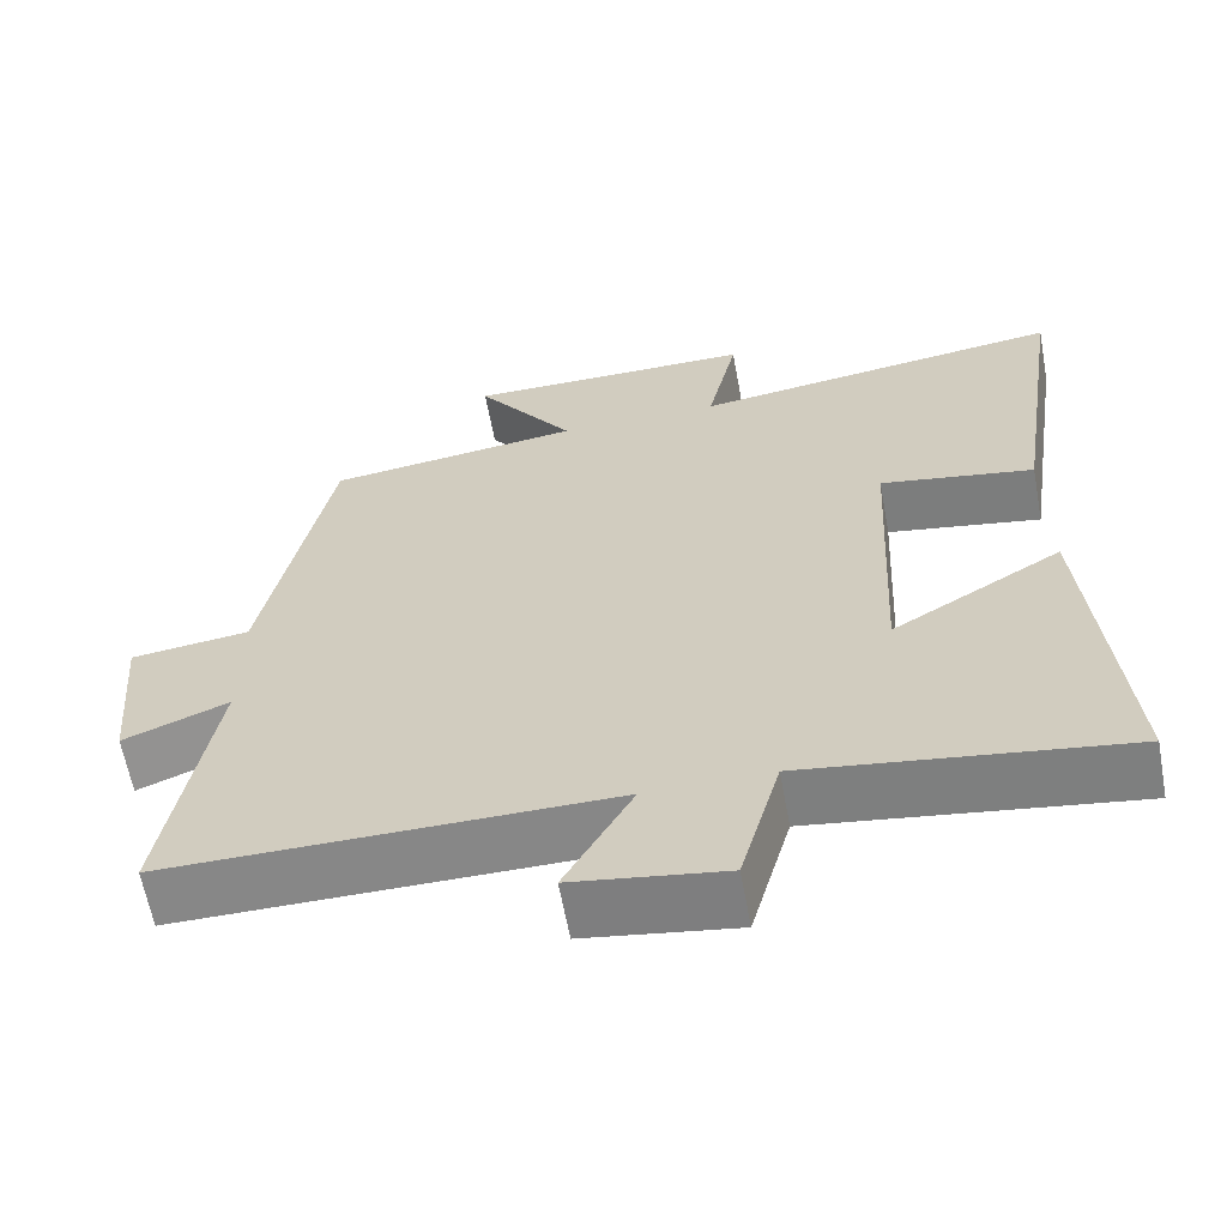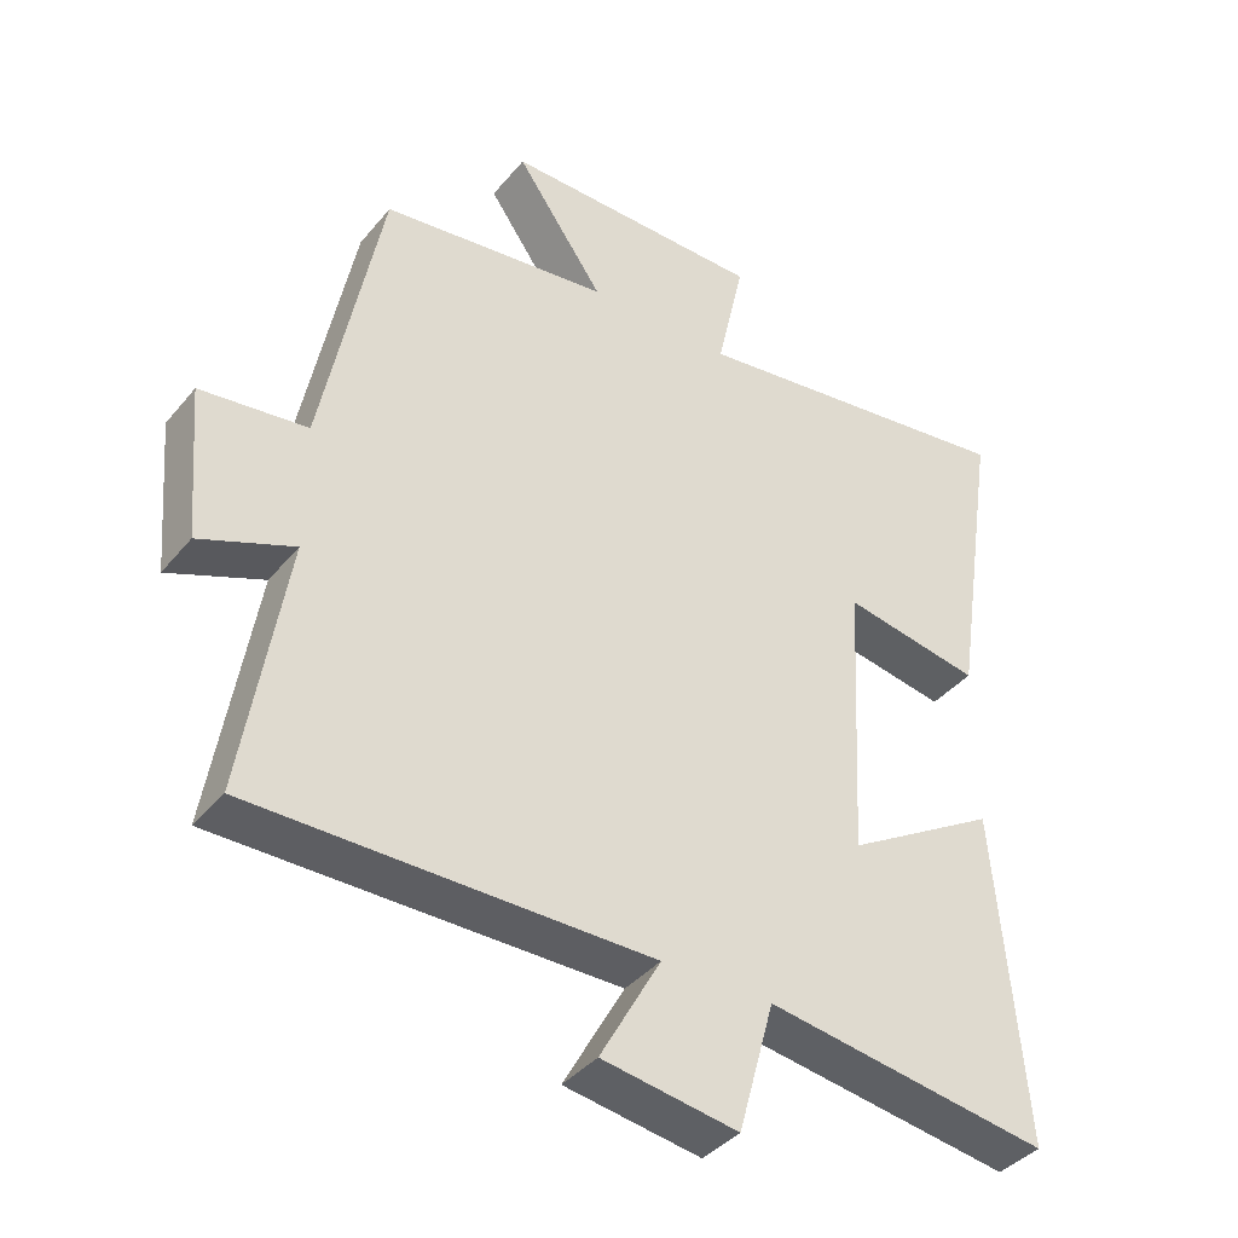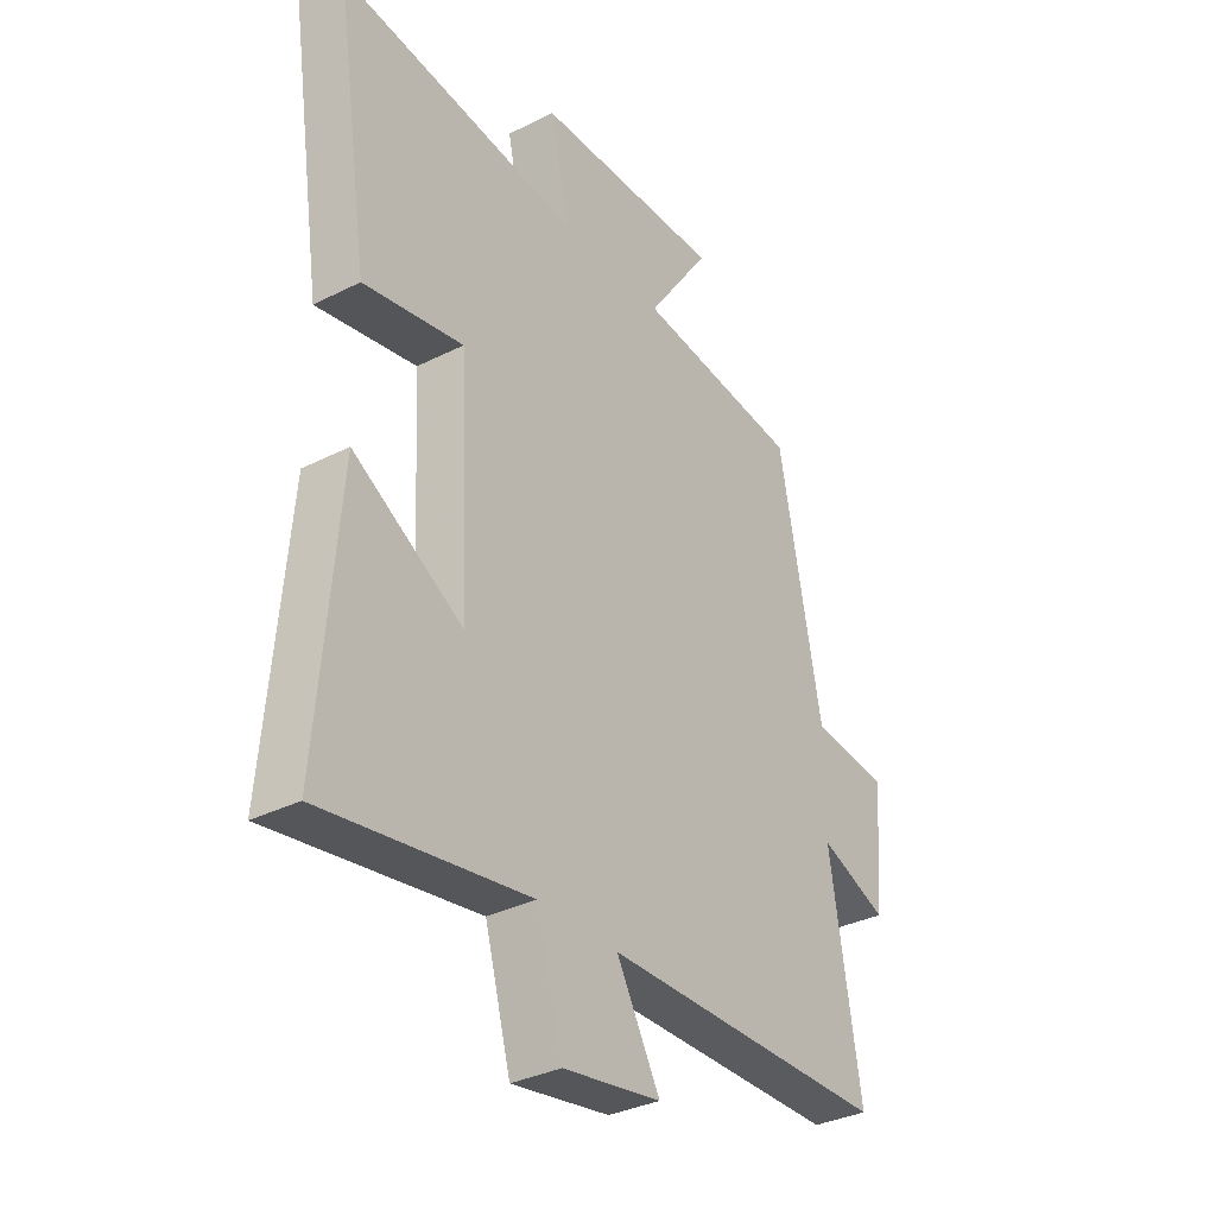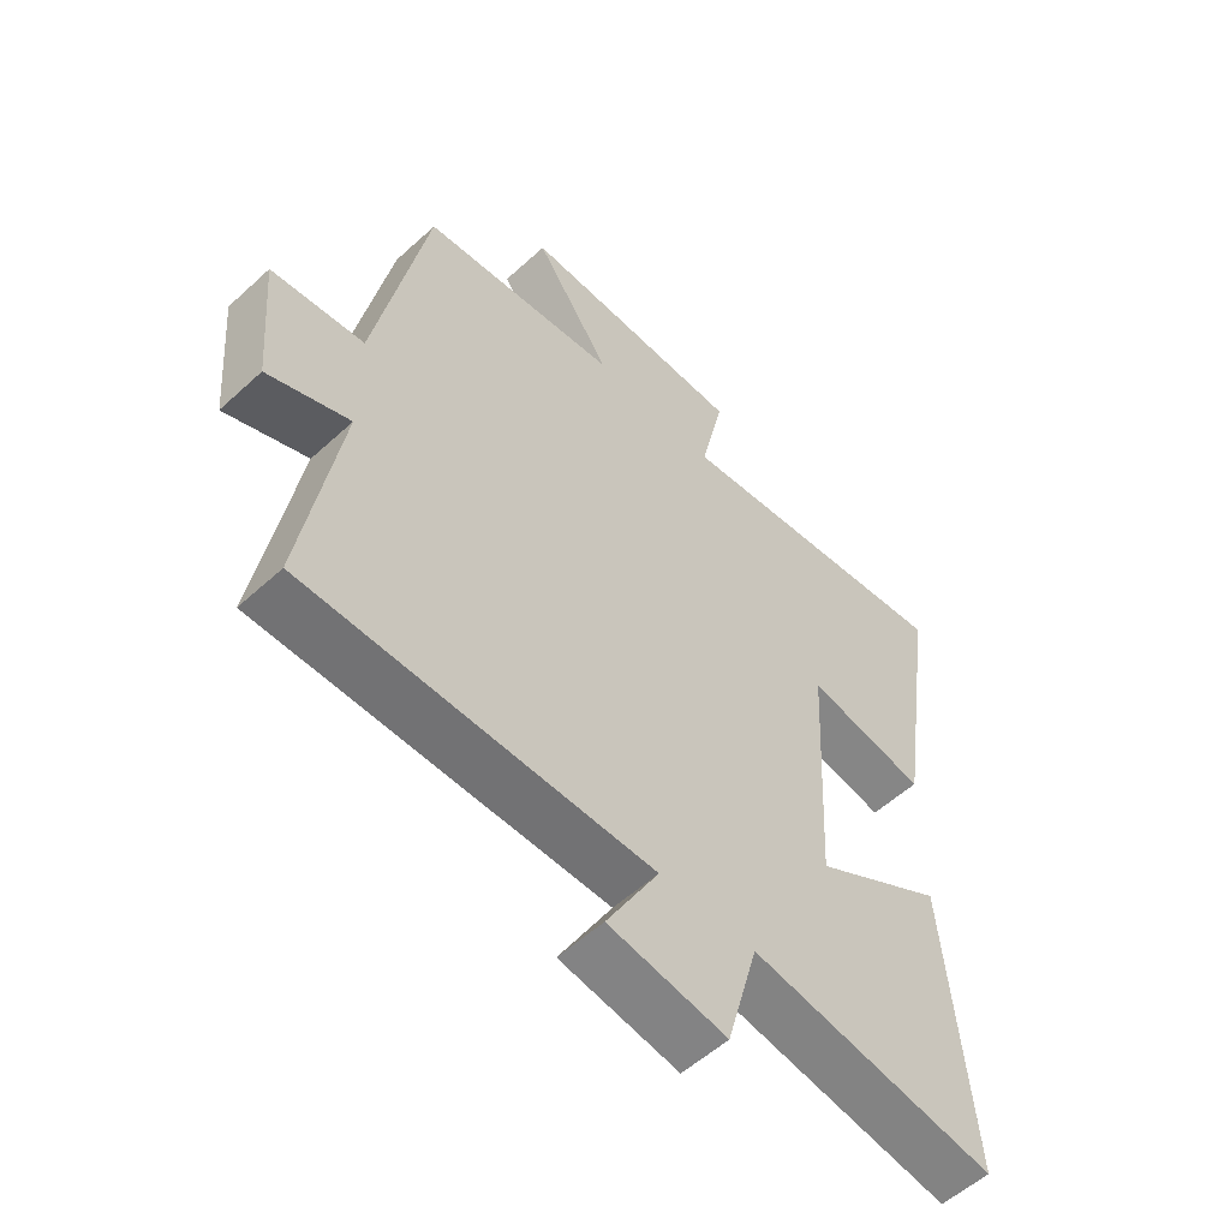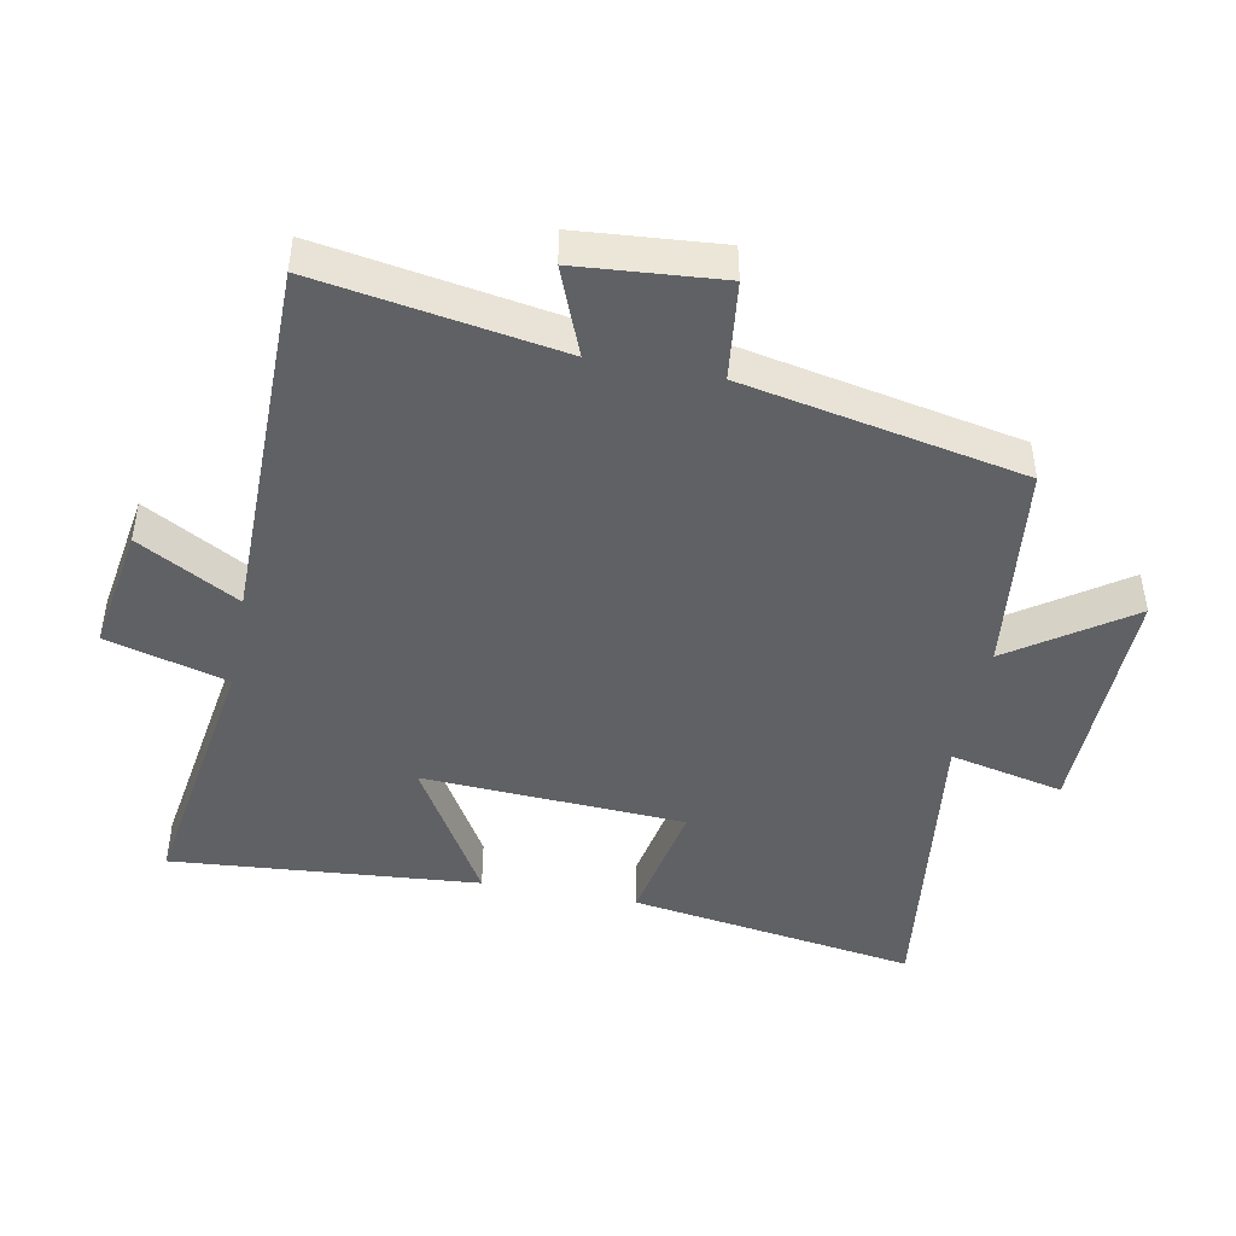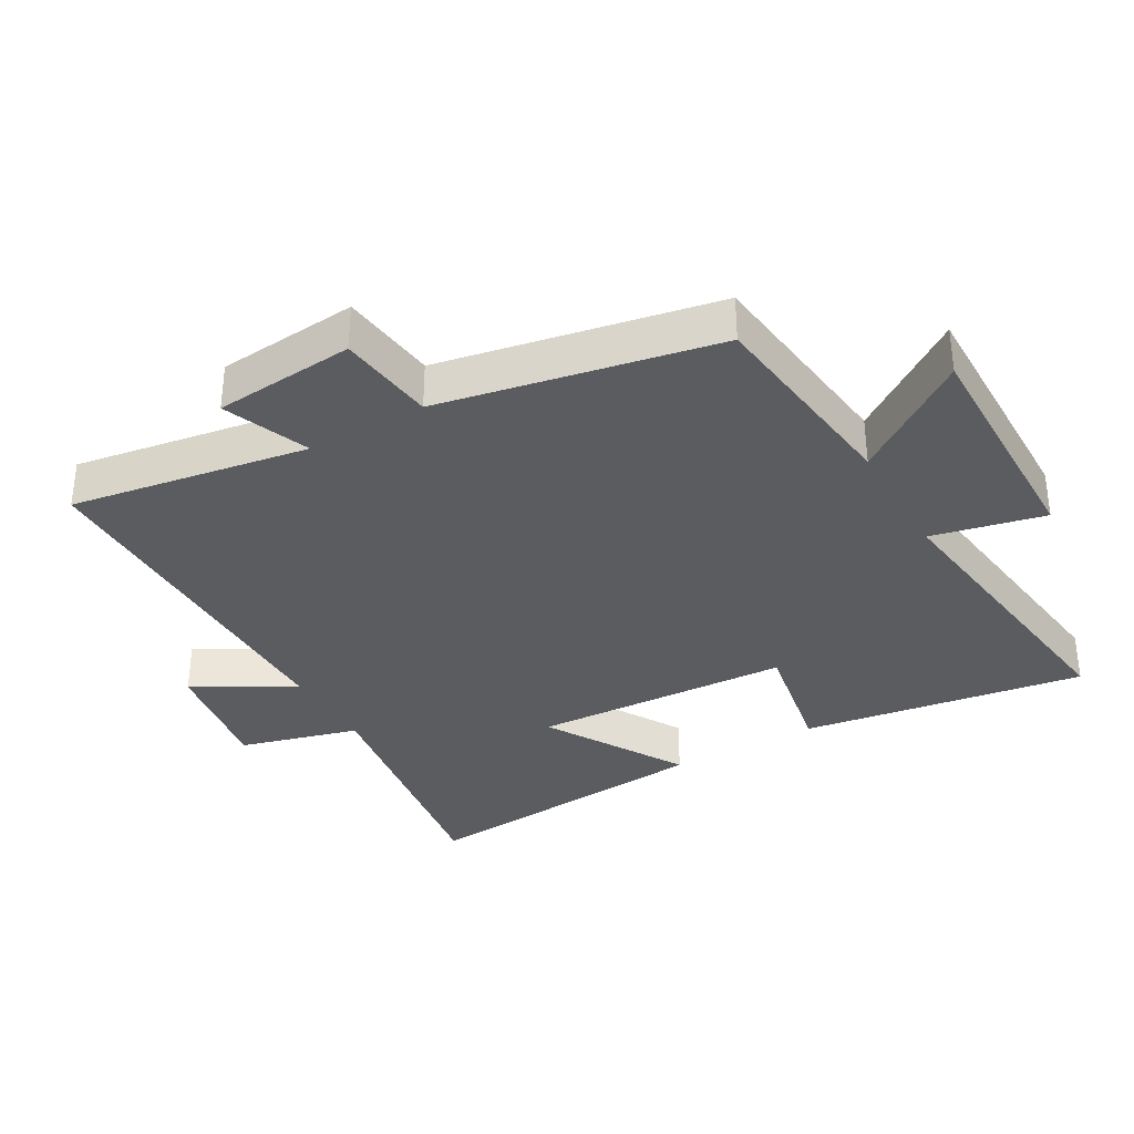
<metadata>
{"format":"obj","ext":"obj","renderer":"f3d","projection":"perspective","resolution":1024,"background":"white","views":[{"elev":-62.6,"azim":10.5,"up":"+Z"},{"elev":-39.2,"azim":-35.1,"up":"+Z"},{"elev":-33.5,"azim":124.7,"up":"+Z"},{"elev":-55.6,"azim":-46.1,"up":"+Z"},{"elev":-45.5,"azim":-101.1,"up":"+Y"},{"elev":-34.6,"azim":-60.2,"up":"+Y"}]}
</metadata>
<code>
v -0.559 0.07 -0.499
v -0.5 0.07 -0.138
v -0.63 0.07 -0.19
v -0.648 0.07 0.024
v -0.5 0.07 0.042
v -0.418 0.07 0.461
v -0.101 0.07 0.5
v -0.223 0.07 0.675
v 0.139 0.07 0.671
v 0.101 0.07 0.5
v 0.565 0.07 0.561
v 0.5 0.07 0.131
v 0.309 0.07 0.166
v 0.289 0.07 -0.226
v 0.5 0.07 -0.101
v 0.539 0.07 -0.56
v 0.145 0.07 -0.5
v 0.095 0.07 -0.681
v -0.093 0.07 -0.651
v -0.009 0.07 -0.5
v -0.559 0 -0.499
v -0.5 0 -0.138
v -0.63 0 -0.19
v -0.648 0 0.024
v -0.5 0 0.042
v -0.418 0 0.461
v -0.101 0 0.5
v -0.223 0 0.675
v 0.139 0 0.671
v 0.101 0 0.5
v 0.565 0 0.561
v 0.5 0 0.131
v 0.309 0 0.166
v 0.289 0 -0.226
v 0.5 0 -0.101
v 0.539 0 -0.56
v 0.145 0 -0.5
v 0.095 0 -0.681
v -0.093 0 -0.651
v -0.009 0 -0.5
f 17 18 19 20
f 17 20 1 2
f 14 15 16 17
f 13 14 17 2
f 10 11 12 13
f 10 13 2
f 7 8 9 10
f 5 6 7 10
f 5 10 2 3
f 3 4 5
f 40 39 38 37
f 22 21 40 37
f 37 36 35 34
f 22 37 34 33
f 33 32 31 30
f 22 33 30
f 30 29 28 27
f 30 27 26 25
f 23 22 30 25
f 25 24 23
f 1 21 22 2
f 2 22 23 3
f 3 23 24 4
f 4 24 25 5
f 5 25 26 6
f 6 26 27 7
f 7 27 28 8
f 8 28 29 9
f 9 29 30 10
f 10 30 31 11
f 11 31 32 12
f 12 32 33 13
f 13 33 34 14
f 14 34 35 15
f 15 35 36 16
f 16 36 37 17
f 17 37 38 18
f 18 38 39 19
f 19 39 40 20
f 20 40 21 1

</code>
